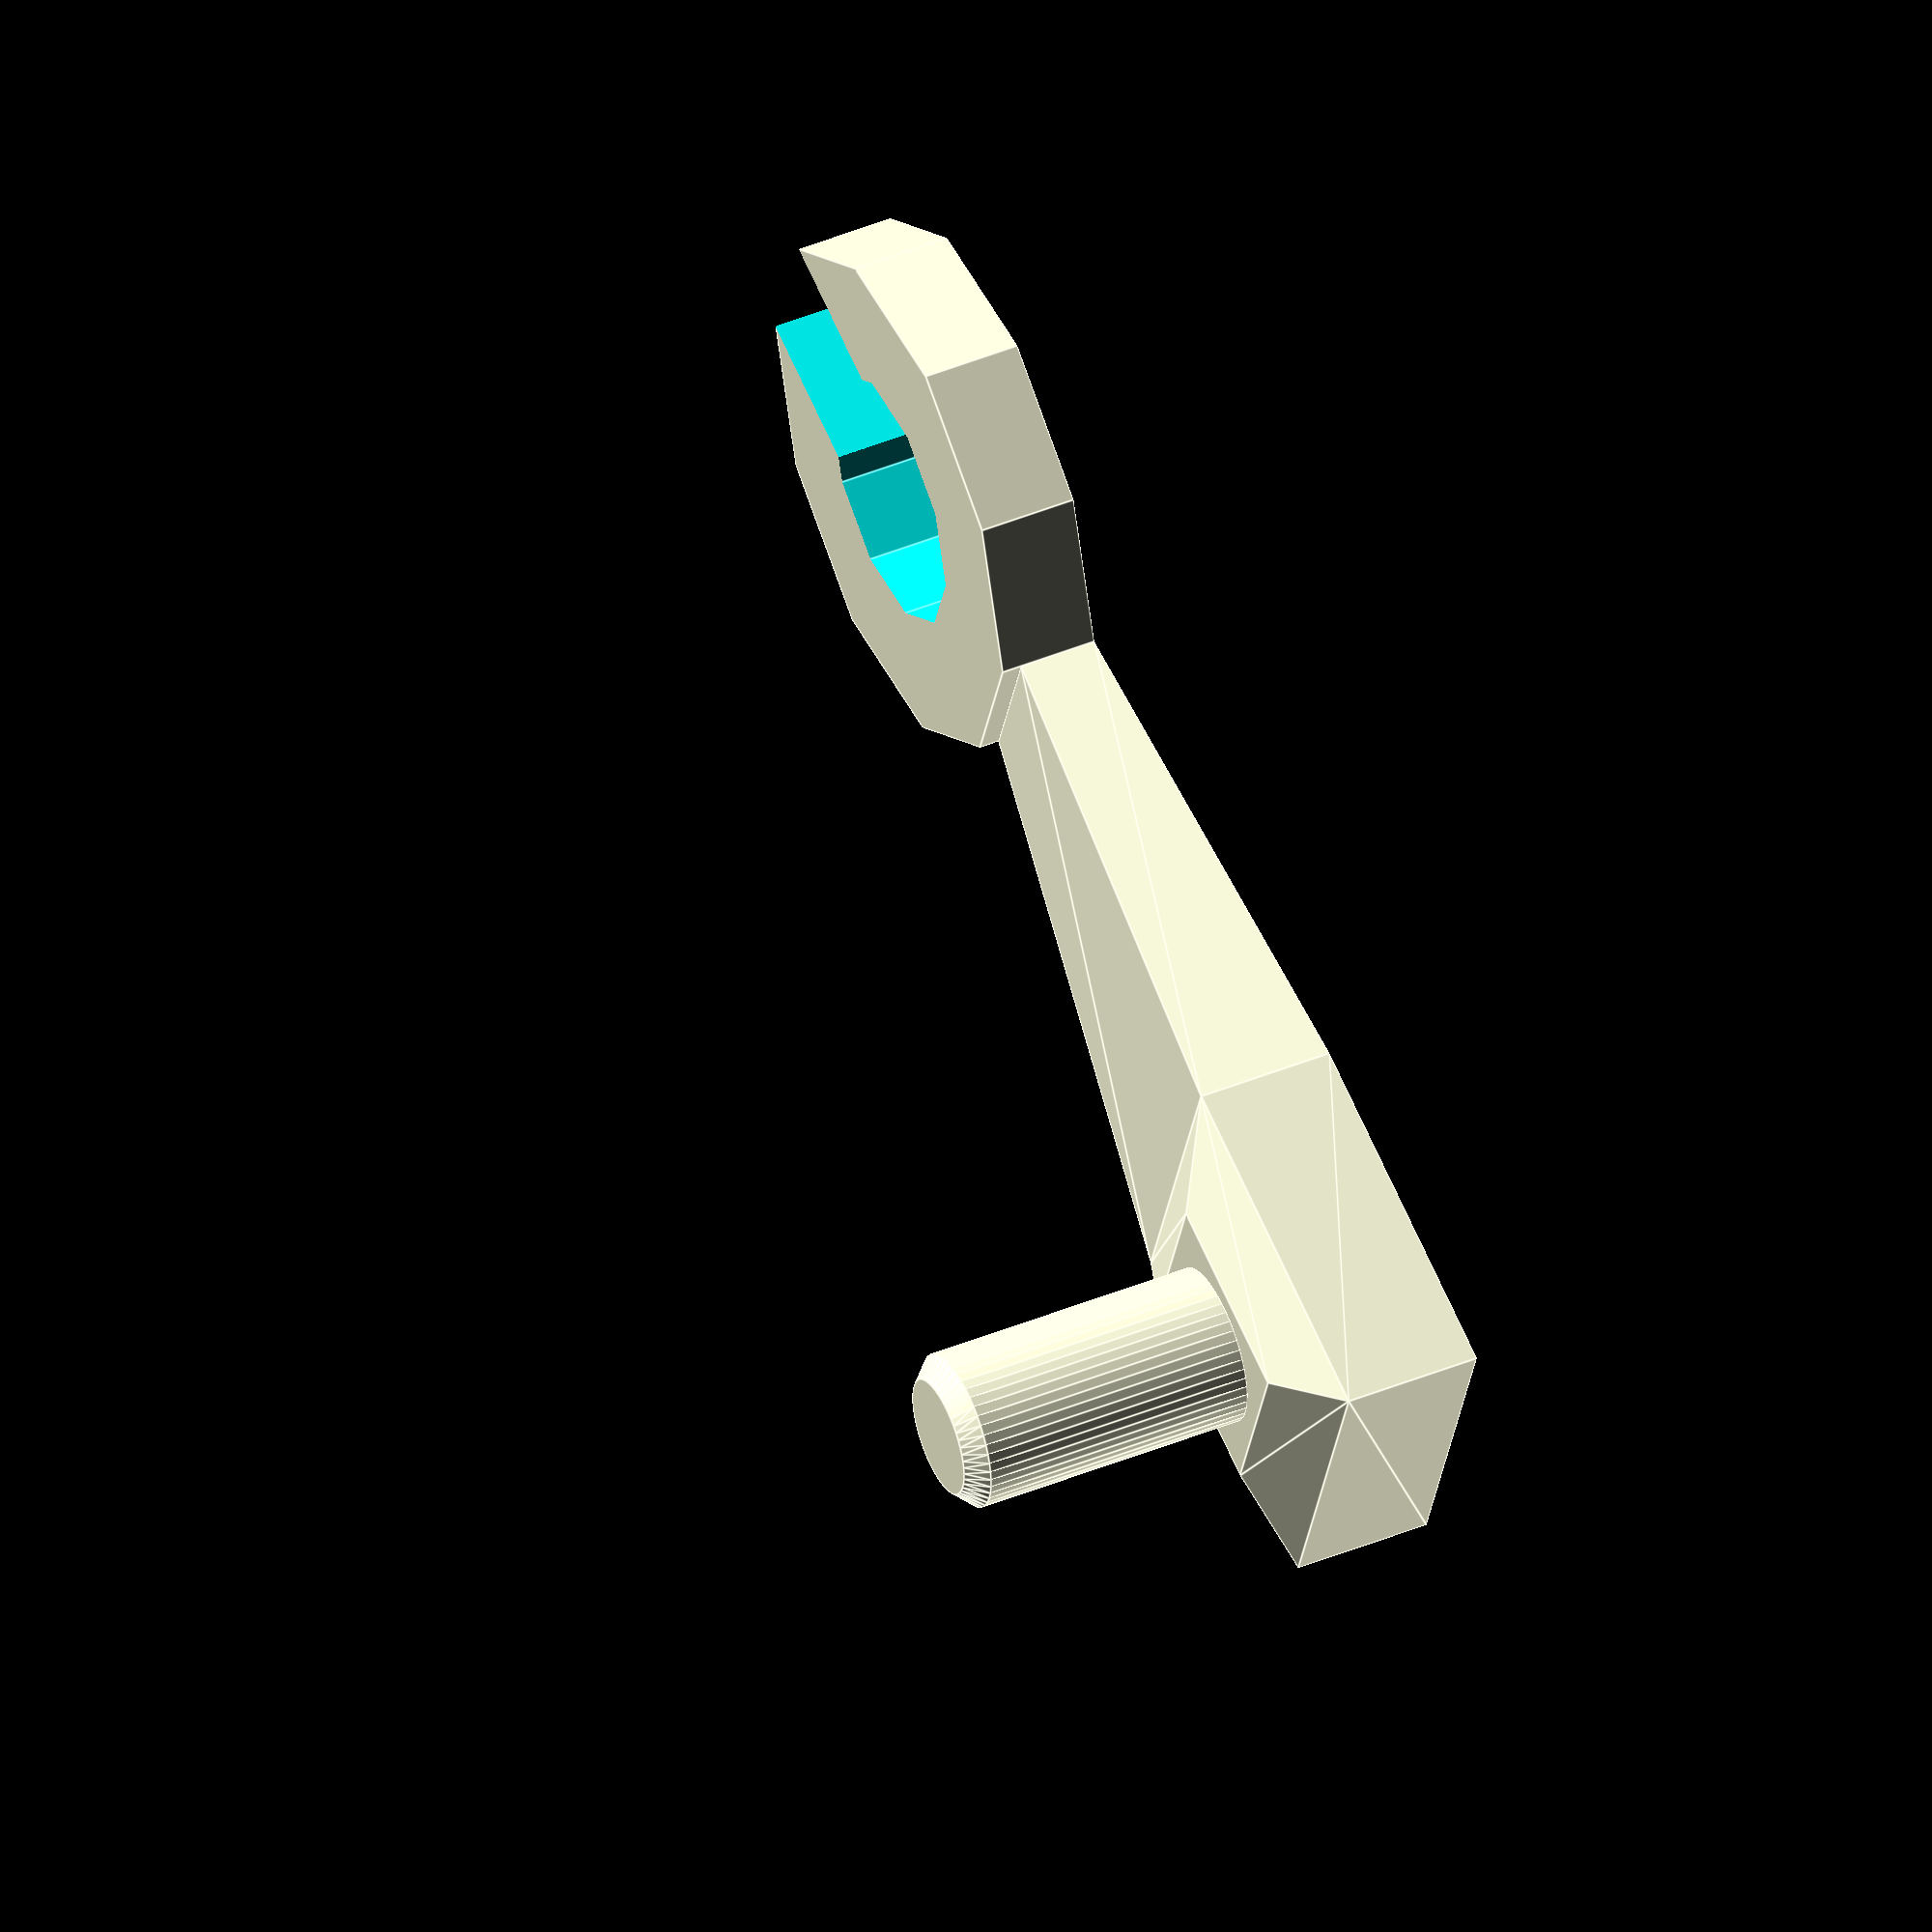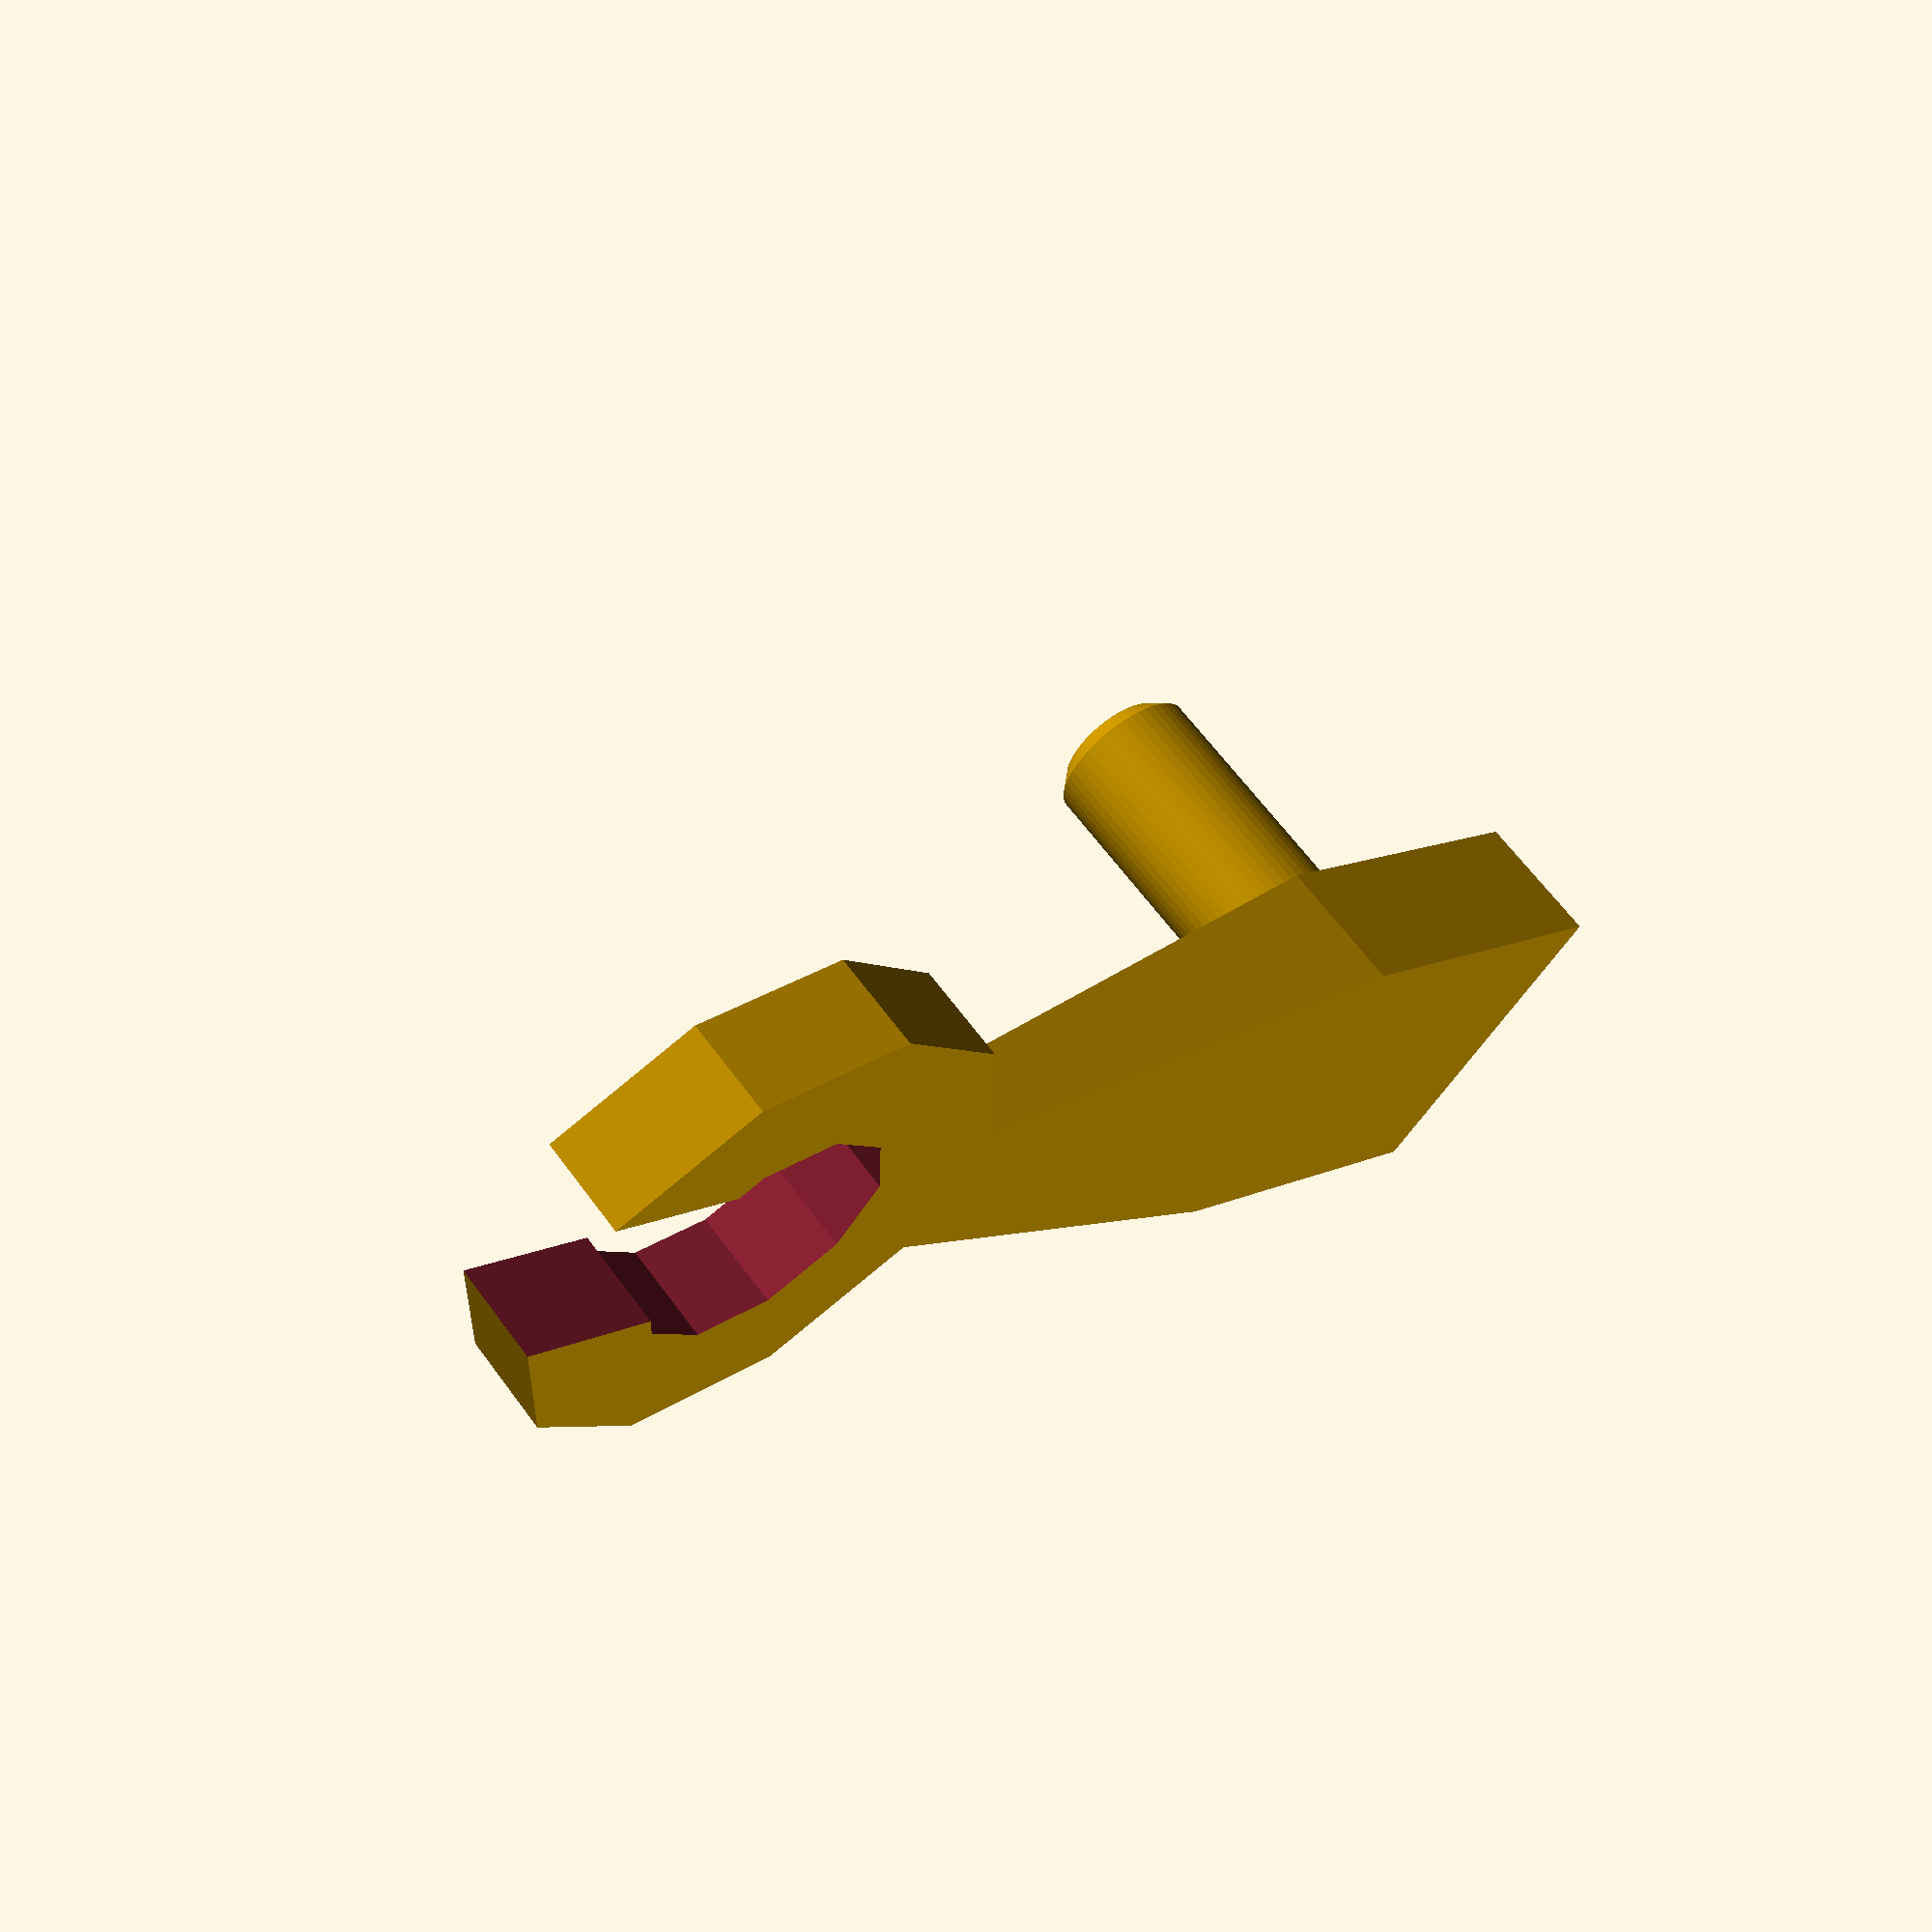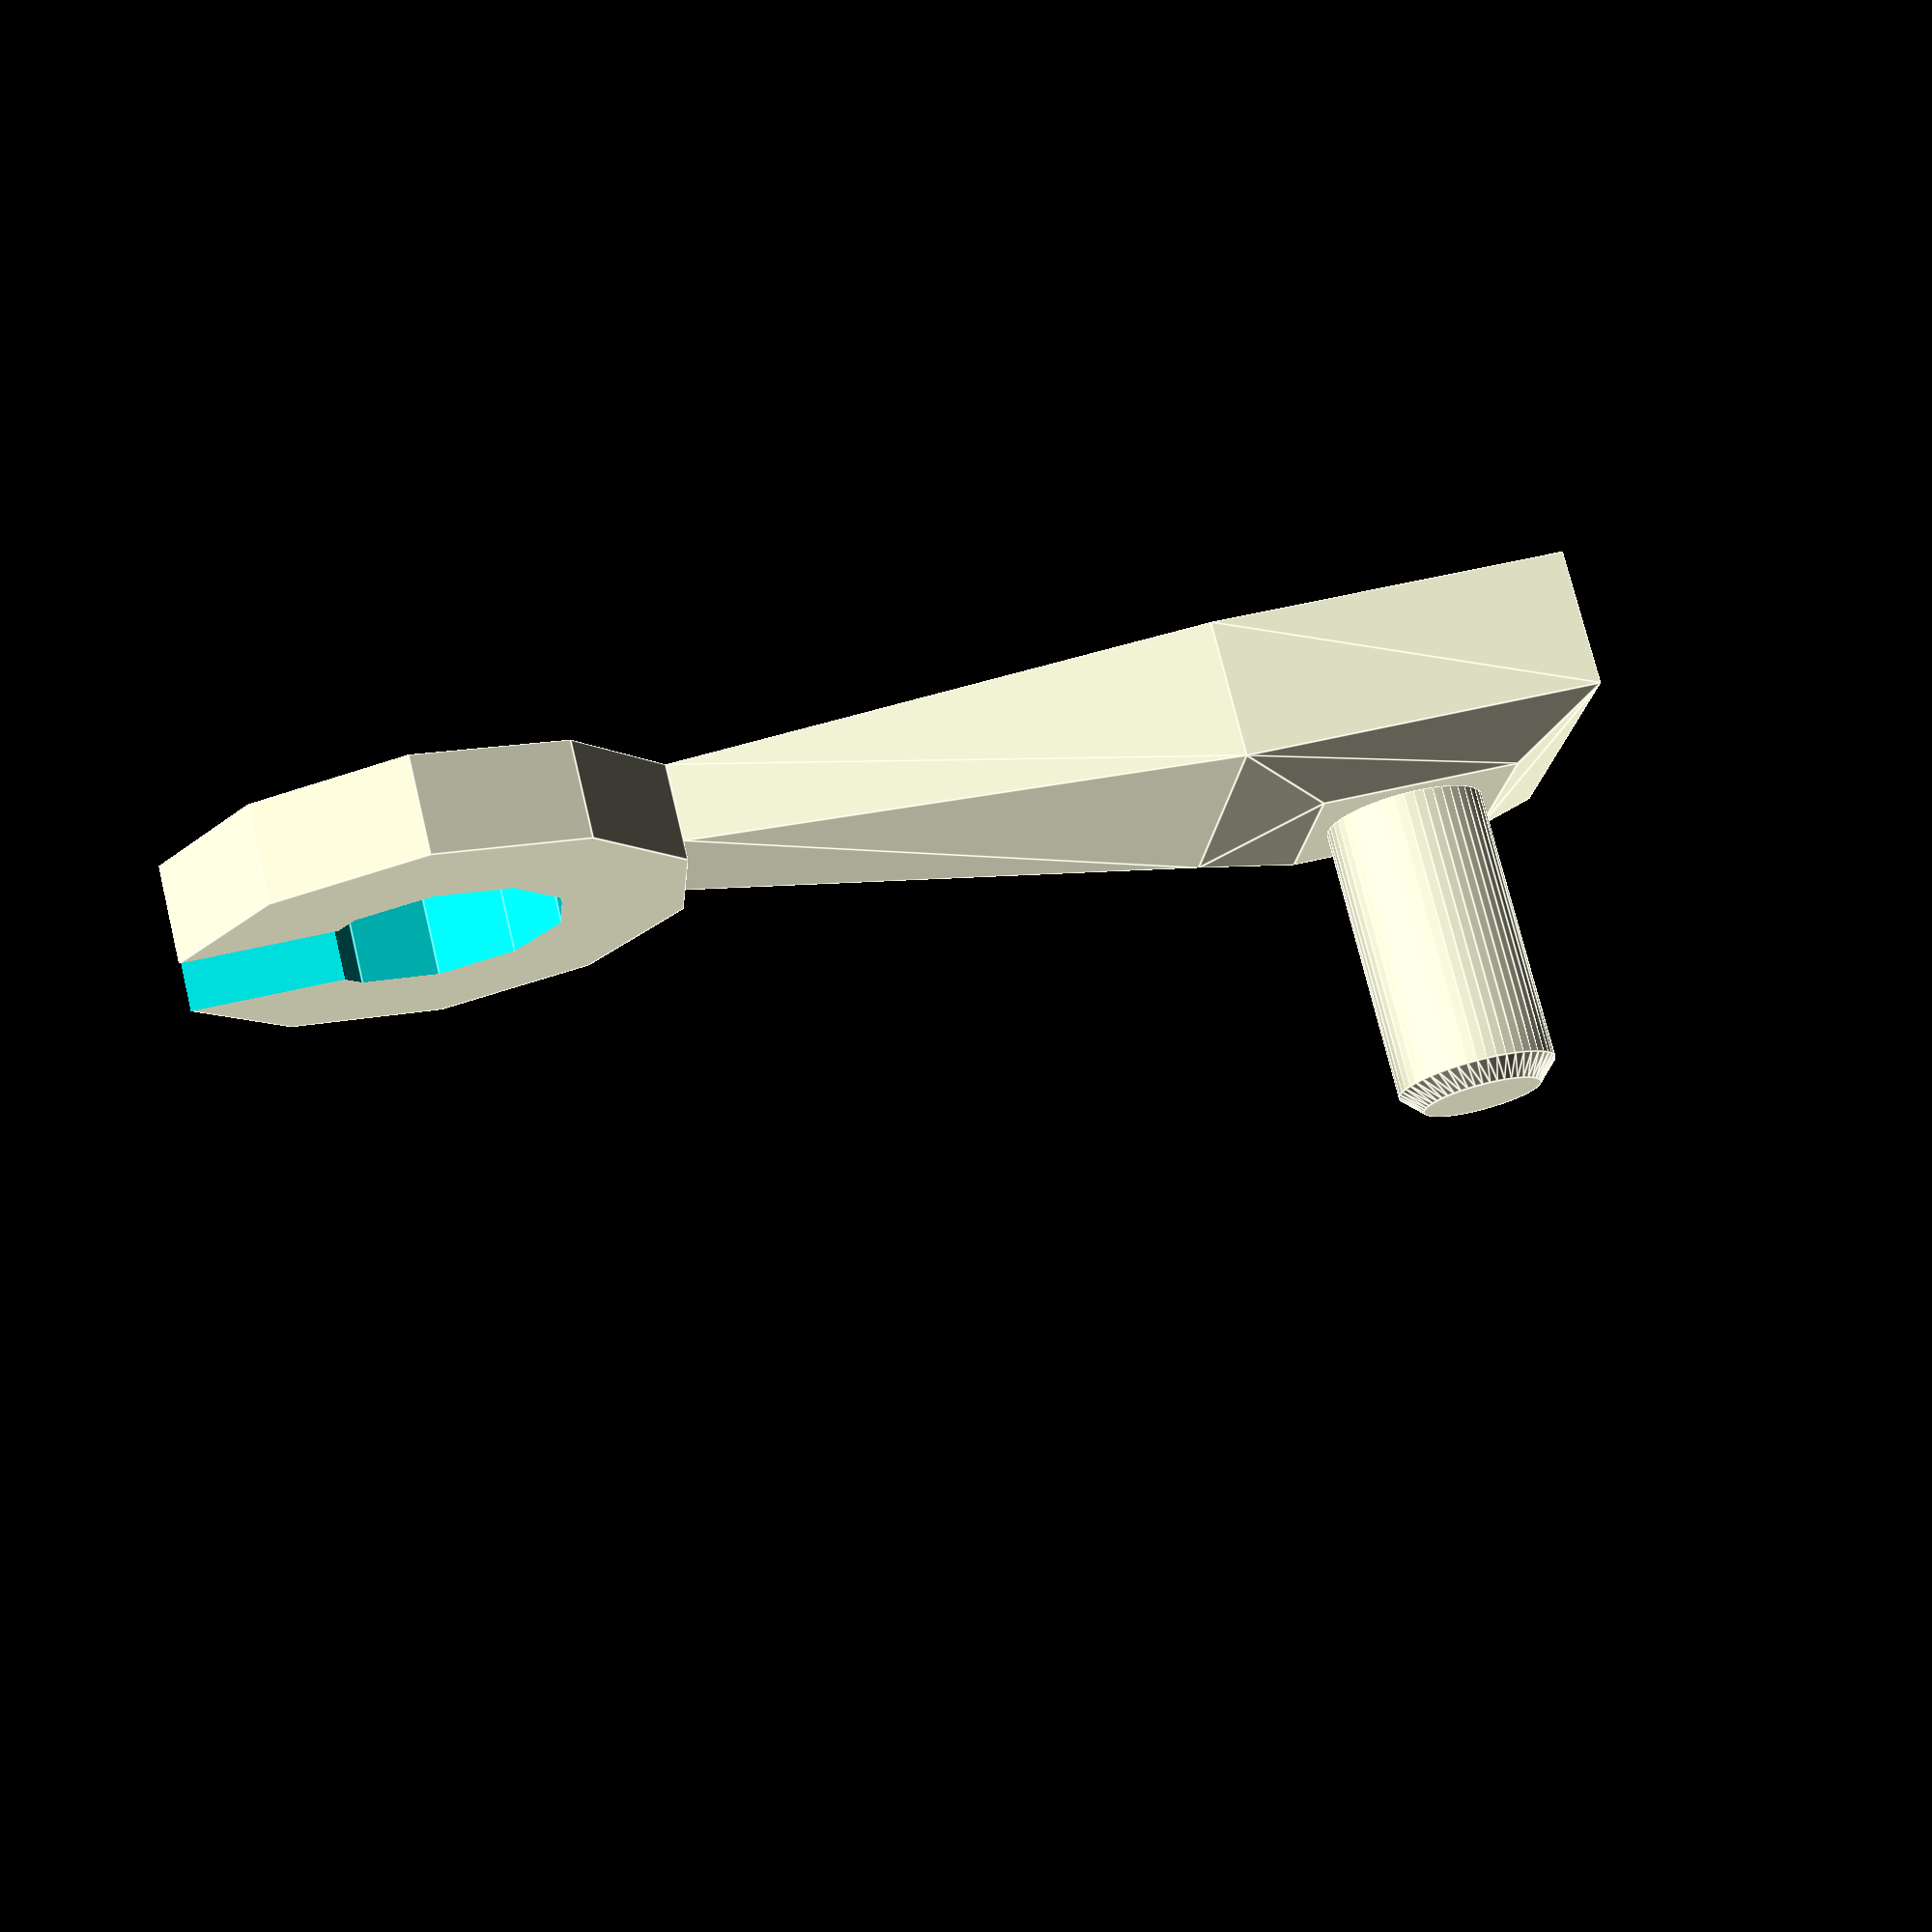
<openscad>
///////////////////////////////////////////////////////////////////////////////////////////////
// arm customizer[OBLOBOTS] 
//////////////////////////////////////////////////////////////////////////////////////////////////
// (c) Jorge Medal (@oblomobka) - Sara Alvarellos (@trecedejunio) 2014-05 
//////////////////////////////////////////////////////////////////////////////////////////////////
// GPL license
//////////////////////////////////////////////////////////////////////////////////////////////////

/* [Parámetros del brazo] */

// Como quieres que esté construido el brazo del oblobot
TIPO_BRAZO="Rectas";		//[Rectas,Curvas]

Longitud_Brazo=70;		//[45:100]

Hombro=18;				//[18:Pequeño,22:Mediano,28:Grande]

Mano=25;					//[18:Pequeña,25:Mediana,32:Grande]

Tipo_Mano=4;				//[1,2,3,4]

/* [Parámetros de la unión] */

TIPO_UNION="Macho";		//[Hembra,Macho]

Diametro=8;				//[3:15]
Altura=15;				//[5:20]

/* [Hidden] */

Altura_brazo=7;
Altura_brazo_b=2;


if(TIPO_BRAZO=="Rectas"){
	if(TIPO_UNION=="Hembra"){
		arm_union_quadrangle(arm=[Hombro,Altura_brazo,Altura_brazo_b,Longitud_Brazo],hand=[Mano,Altura_brazo-2,2+Tipo_Mano*2],pin=[Diametro,20]);
		}
	else{
		union(){
			arm_quadrangle(arm=[Hombro,Altura_brazo,Longitud_Brazo],hand=[Mano,Altura_brazo-2,2+Tipo_Mano*2]);
			translate([0,0,Altura_brazo])
				pin_simple(pin=[Diametro,Altura],base=[Hombro,Diametro+2,Altura_brazo_b,4]);
			}
		}
	}

else{
	if(TIPO_UNION=="Hembra"){
		arm_union_cylindrical(arm=[Hombro,Altura_brazo,Altura_brazo_b,Longitud_Brazo],hand=[Mano,Altura_brazo-2,1+60*(Tipo_Mano-1)],pin=[Diametro,20]);
		}
	else{
		union(){
			arm_cylindrical(arm=[Hombro,Altura_brazo,Longitud_Brazo],hand=[Mano,Altura_brazo-2,1+60*(Tipo_Mano-1)]);
			translate([0,0,Altura_brazo])
				pin_simple(pin=[Diametro,Altura],base=[Hombro,Diametro+2,Altura_brazo_b,50]);
			}
		}
	}

	


// Limites


// ARMS | HANDS

	d_pin_minmax=[10,30];			//	d_pin=lim(d_pin_minmax[0],pin[0],d_pin_minmax[1]);			
	h_pin_minmax=[0,10];			//	h_pin=lim(h_pin_minmax[0],pin[1],h_pin_minmax[1]);

	// C
	d_arm_minmax=[10,40];			// 	d_arm=lim(d_arm_minmax[0],arm[0],d_arm_minmax[1]);
								//	d_arm=lim(d_pin+1,arm[0],d_arm_minmax[1]);	
	h_arm_minmax=[5,25];			// 	h_arm=lim(h_arm_minmax[0],arm[1],h_arm_minmax[1]);
	armpit_minmax=[0.3,60];		//	armpit=lim(armpit_minmax[0],arm[2],armpit_minmax[1]);
	l_arm_minmax=[20,120];		// 	l_arm=lim(d_arm+d_hand,arm[2],l_arm_minmax[1]);	

	d_hand_minmax=[10,60];		//	d_hand=lim(d_hand_minmax[0],hand[0],d_hand_minmax[1]);
	h_hand_minmax=[3,25];			//	h_hand=lim(h_hand_minmax[0],hand[1],h_arm-0.5);
	angle_hand_minmax=[0,180];	//	angle_hand=lim(angle_hand_minmax[0],hand[2]/2,angle_hand_minmax[1]);

	// Q
	x_arm_minmax=[5,25];			// 	x_arm=lim(x_arm_minmax[0],arm[1],x_arm_minmax[1]);
	y_arm_minmax=[10,40];			// 	y_arm=lim(y_arm_minmax[0],arm[0],y_arm_minmax[1]);
	z_arm_minmax=[20,120];		//	z_arm=lim(y_arm+5+d_hand,arm[2],z_arm_minmax[1]);

	n_hand_minmax=[4,12];			// 	n_hand=lim(n_hand_minmax[0],2*floor(hand[2]/2),n_hand_minmax[1]);
								//	h_hand=lim(h_hand_minmax[0],hand[1],x_arm-0.5);

// limita los posibles valores de x, que siempre estarán comprendidos entre un minimo(a) y un maximo(z)
function lim(a,x,z)=max(a,min(x,z));

//////////////////////////////////////////////////////////////////
///////////// MODULO arm_union_cylindrical()  ////////////////////

module arm_union_cylindrical (	arm=[18,10,1,65],					// [d,h,armpit,l]
								hand=[22,8,120],					// [d,h,ang]
								pin=[6,20],						//  
								play=0,
								resolution=50
								){

d_pin=lim(d_pin_minmax[0],pin[0],d_pin_minmax[1]);			// diámetro del pin
h_pin=lim(h_pin_minmax[0],pin[1],h_pin_minmax[1]);			// longitud del pin

d_arm=lim(d_pin+1,arm[0],d_arm_minmax[1]);					// medida del brazo: fondo	
h_arm=lim(h_arm_minmax[0],arm[1],h_arm_minmax[1]);			// medida del brazo: ancho
armpit=lim(armpit_minmax[0],arm[2],armpit_minmax[1]);		// medida de la axila

d_hand=lim(d_hand_minmax[0],hand[0],d_hand_minmax[1]);

l_arm=lim(d_arm+d_hand,arm[3],l_arm_minmax[1]);				// medida del brazo: longitud

difference(){
	union(){
		arm_cylindrical(arm=[d_arm,h_arm,l_arm],hand=hand);
		translate([0,0,h_arm])cylinder(r1=d_arm/2,r2=(d_pin+4)/2,h=armpit);
		}
	// Huecos hexagonales para introducir una espiga
	gap(gap=pin,deep=pin[1],play=play);
	translate([0,0,h_arm+armpit])rotate([180,0,0])
		gap(gap=pin,deep=pin[1],play=play);
	}
}

// -------------- Fin del módulo arm_union_cylindrical () -----------------
// ------------------------------------------------------------------------


//////////////////////////////////////////////////////////////////
///////////// MODULO arm_union_quadrangle()  ////////////////////

module arm_union_quadrangle (	arm=[18,10,2,65],			// [grosor(x),fondo(y),armpit,longitud(z)] Medidas de los Brazo
							hand=[22,8,8],			// [d,h,n lados]
							pin=[6,20],				
							play=0,
							resolution=50
							){

// valores con límites: acotados entre un máximo y un mínimo (los valores límite están en <limits_oblobots.scad>)
d_pin=lim(d_pin_minmax[0],pin[0],d_pin_minmax[1]);		// diámetro del pin
h_pin=lim(h_pin_minmax[0],pin[1],h_pin_minmax[1]);		// longitud del pin

x_arm=lim(x_arm_minmax[0],arm[1],x_arm_minmax[1]);				// medida del brazo: grosor
y_arm=lim(d_pin+1,arm[0],y_arm_minmax[1]);						// medida del brazo: fondo
armpit=lim(armpit_minmax[0],arm[2],armpit_minmax[1]);	// medida de la axila

d_hand=lim(d_hand_minmax[0],hand[0],d_hand_minmax[1]);
h_hand=lim(h_hand_minmax[0],hand[1],x_arm-0.5);
n_hand=lim(n_hand_minmax[0],2*floor(hand[2]/2),n_hand_minmax[1]);	// [4,6,8,10,12] nº de lados del polígono de la mano

z_arm=lim(y_arm+5+d_hand,arm[3],z_arm_minmax[1]);	// medida del brazo: longitud

// Volumen
difference(){
	union(){
		arm_quadrangle(arm=[y_arm,x_arm,z_arm],hand=hand);
		translate([0,0,x_arm])
			pyramid_circumscribed (d1=y_arm,d2=d_pin+3,h=armpit,n=4);
		}
	// Huecos hexagonales para introducir una espiga
	gap(gap=pin,deep=pin[1],play=play);
	translate([0,0,x_arm+armpit])rotate([180,0,0])
		gap(gap=pin,deep=pin[1],play=play);
	}
}


// -------------- Fin del módulo arm_union_quadrangle () -----------------
// ------------------------------------------------------------------------

//////////////////////////////////////////////////////////////////
///////////// MODULO arm_cylindrical()  //////////////////////////

module arm_cylindrical (	arm=[18,6,45],		// [d,h,l]
						hand=[27,4,120]		// [d,h,ang]
						){

// valores con límites: acotados entre un máximo y un mínimo (los valores límite están en <limits_oblobots.scad>)
d_arm=lim(d_arm_minmax[0],arm[0],d_arm_minmax[1]);			// medida del brazo: fondo
h_arm=lim(h_arm_minmax[0],arm[1],h_arm_minmax[1]);			// medida del brazo: ancho

d_hand=lim(d_hand_minmax[0],hand[0],d_hand_minmax[1]);
h_hand=lim(h_hand_minmax[0],hand[1],h_arm-0.5);
angle_hand=lim(angle_hand_minmax[0],hand[2]/2,angle_hand_minmax[1]);			//max(0,min(180,hand[2]/2));

l_arm=lim(d_arm+d_hand,arm[2],l_arm_minmax[1]);			// medida del brazo: longitud

// variables condicionadas a los valores de entrada
d_i_hand=d_hand/2;
d2_arm=d_arm-h_arm;
wrist=d_hand/3;
h_i_arm=h_arm/2;
l_i_arm=l_arm-d_arm/2-d_hand/2;

$fn=50;

// Volumen 
union(){
	difference(){
		union(){
			// brazo
			hull(){
				translate([0,0,h_arm-h_i_arm])
					cylinder(r=d_arm/2,h=h_i_arm);
				translate([0,0,0])
					cylinder(r=d2_arm/2,h=h_arm-h_i_arm);
				translate([l_i_arm-d_hand/2+wrist/2,0,0])
					cylinder(r=wrist/2,h=h_hand-1.5);
				}
			// mano
			translate([l_i_arm,0,0])
				cylinder(r1=d_hand/2,r2=(d_hand/2)*1,h=h_hand);
			}
			// hueco de la mano
			translate([l_i_arm,0,0])
				cylinder(r=d_i_hand/2,h=h_arm*2+2,center=true);
			// Garra
			for(i=[0,1]){
				mirror([0,i,0])		
					difference(){
						translate([l_i_arm,-0.01,-2])
							cube([d_hand,d_hand,2*h_arm-2]);
						translate([l_i_arm,0,-2])
							rotate([0,0,angle_hand])
								cube([d_hand,d_hand,2*h_arm-2]);
						}
				}
		}

	if(hand[2]>=180){
		for(i=[0,1]){
			mirror([0,i,0])
				translate([l_i_arm+d_hand/4,3*(d_hand-d_i_hand)/4,h_hand/2])
					cube([d_hand/2,(d_hand-d_i_hand)/2,h_hand],center=true);
			}
		}
	}
}

// -------------- Fin del módulo arm_cylindrical () -----------------------
// ------------------------------------------------------------------------


////////////////////////////////////////////////////////////////////////
/////////////////// MODULO arm_quadrangle()  ///////////////////////////

module arm_quadrangle (	arm=[10,15,70],		// [ grosor(x), fondo(y), longitud(z) ] Medidas de los Brazo
						hand=[20,5,8]
						){

x_arm=lim(x_arm_minmax[0],arm[1],x_arm_minmax[1]);					// medida del brazo: grosor
y_arm=lim(y_arm_minmax[0],arm[0],y_arm_minmax[1]);					// medida del brazo: fondo

d_hand=lim(d_hand_minmax[0],hand[0],d_hand_minmax[1]);
h_hand=lim(h_hand_minmax[0],hand[1],x_arm-0.5);
n_hand=lim(n_hand_minmax[0],2*floor(hand[2]/2),n_hand_minmax[1]);	// [4,6,8,10,12] nº de lados del polígono de la mano

z_arm=lim(y_arm+5+d_hand,arm[2],z_arm_minmax[1]);					// medida del brazo: longitud



//side=2*tan(180/tn)*td/2;		// medida del lado

wrist=2*(d_hand/2)*tan(180/max(6,n_hand));
h_wrist=h_hand-1;
z_i_arm=z_arm-(y_arm/2)-d_hand-(wrist/2);

translate([0,0,x_arm])
mirror([0,0,1])
union(){
	difference(){
		hull(){
			translate([0,0,x_arm/2])
				cube([y_arm,y_arm,x_arm],center=true);
			translate([z_i_arm,0,x_arm-h_wrist/2])
				cube([wrist,wrist,h_wrist],center=true);
			}
		// rebaje del hombro / forma poligonal
		//translate([0,0,x_arm/2+2])
			//prism_circumscribed (n=n_hand,d=2*y_arm/4,h=x_arm/2);
		}
	// Mano
	difference(){
		translate([z_i_arm+wrist/2+d_hand/2,0,x_arm-h_hand])
			prism_circumscribed (n=n_hand,d=d_hand,h=h_hand);
		translate([z_i_arm+wrist/2+d_hand/2,0,0])
			prism_circumscribed (n=n_hand,d=d_hand/2,h=x_arm*2);
		translate([z_i_arm+wrist/2+3*d_hand/4,0,x_arm])
			cube([d_hand/2+1,d_hand/3,2*x_arm],center=true);
		}
	}
}

// -------------- Fin del módulo arm_quadrangle() -------------------------------
// ------------------------------------------------------------------------------

module prism_circumscribed (	n=4,			// nº lados de la base del prisma
							d=20,		// diámetro del círculo donde se circunscribe el prisma
							h=10			// altura del prisma
							){
if(n%2==0){
	rotate([0,0,180/n])
		cylinder (r=d/2/cos(180/n), h=h, $fn=n);
	}
	else{
		rotate([0,0,90/n])
			cylinder (r=d/2/cos(180/n), h=h, $fn=n);
		}
}

module pyramid_circumscribed (	n=4,			// nº lados de la base de la pirámide	
								d1=20,		// diámetro del círculo-base donde se circunscribe la pirámide
								d2=0,		// diámetro del círculo-punta donde se circunscribe la pirámide
								h=10			// altura de la pirámide
								){
if(n%2==0){
	rotate([0,0,180/n])
		cylinder (r1=d1/2/cos(180/n), r2=d2/2/cos(180/n), h=h, $fn=n);
	}
	else{
		rotate([0,0,90/n])
			cylinder (r1=d1/2/cos(180/n), r2=d2/2/cos(180/n), h=h, $fn=n);
		}
}

module gap (gap=[6,20], deep=15, play=0){								
$fn=6;

h=gap[1];
d=gap[0]+0.25+play;

translate([0,0,-0.1])
	union(){
		pyramid_circumscribed (d1=d+2,d2=d,h=1,n=6);
		translate([0,0,0.9])
			prism_circumscribed (d=d,h=deep+0.1,n=6);
		}	
}

module pin_simple(	pin=[12,20],		// [d,h]	medidas generales del pin
					base=[0,0,0,0],			// [d1,d2,h,n] medidas y forma de la base. Opcional
					){
					
$fn=50;


dp=lim(4,pin[0],20);								// diámetro del pin
hp=lim(5,pin[1],30);								// longitud del pin
db1=lim(dp,base[0],100);							// diámetro de la base1
db2=lim(dp,base[1],db1);							// diámetro de la base2 si es =db1 es un prisma rectangular
hb=base[2];										// longitud de la base
nb=lim(4,base[3],50);								// lim:(4<-->50) nº de lados del prisma base	

hp1=1;											// rebaje de la punta
hp2=hp-hp1;

translate([0,0,hb])
	union(){
		cylinder(r=dp/2, h=hp2);
		translate([0,0,hp2])
			cylinder (r1=dp/2,r2=(dp-2)/2,h=hp1);
		if(hb==0){
				translate([0,0,-hb])
					pyramid_circumscribed(d1=db1,d2=db2,h=hb,n=0);
				}
			else{
				translate([0,0,-hb])
					pyramid_circumscribed(d1=db1,d2=db2,h=hb,n=nb);
				}
		}
}


</openscad>
<views>
elev=134.7 azim=18.9 roll=115.3 proj=o view=edges
elev=116.6 azim=142.2 roll=36.2 proj=p view=solid
elev=285.3 azim=184.9 roll=346.4 proj=p view=edges
</views>
